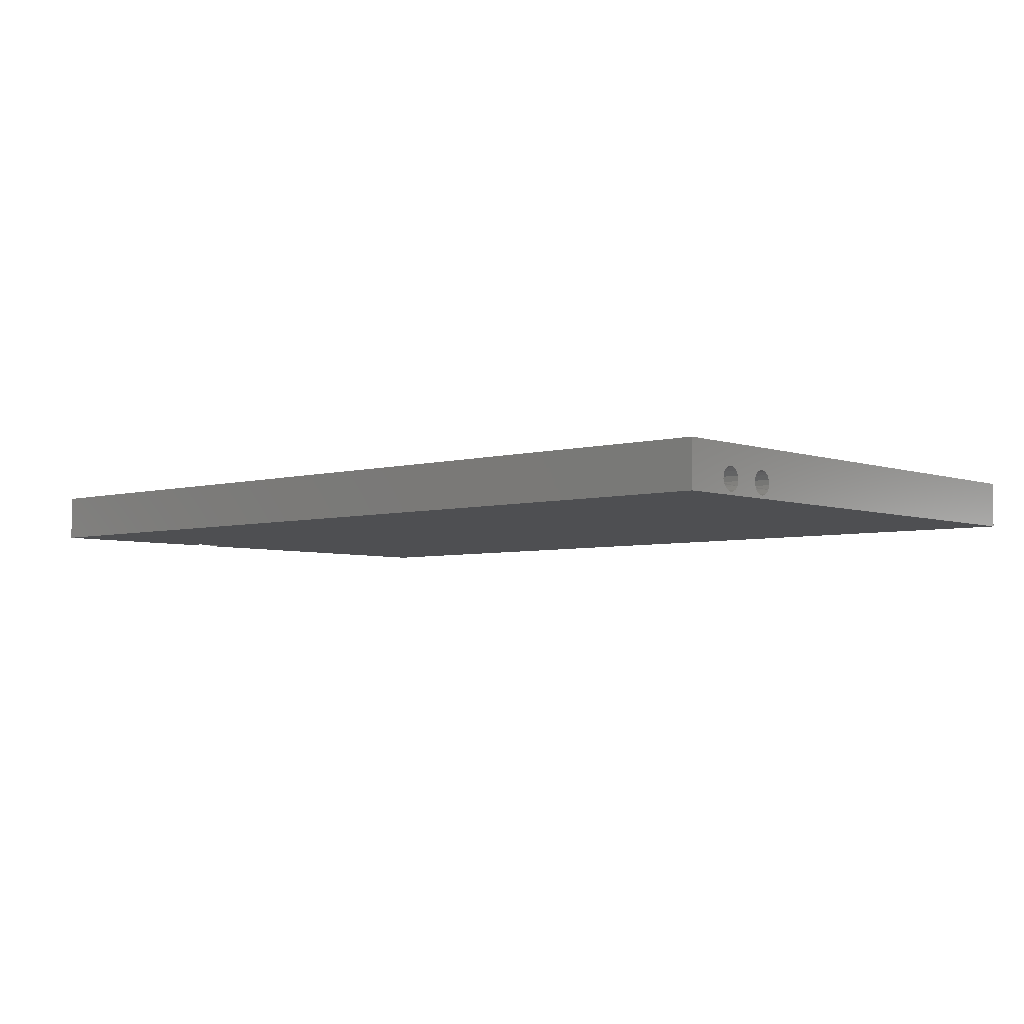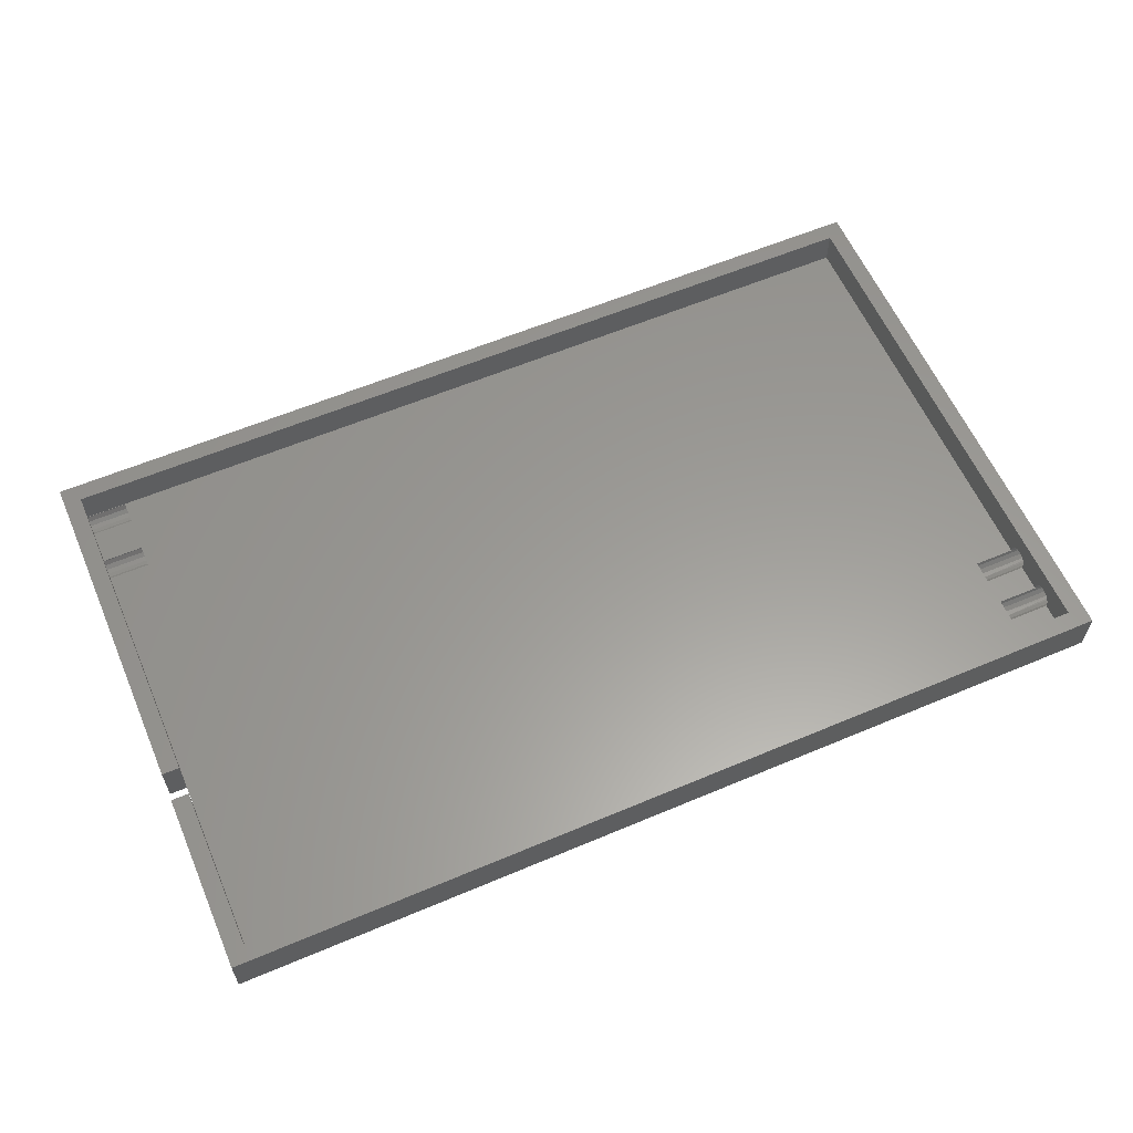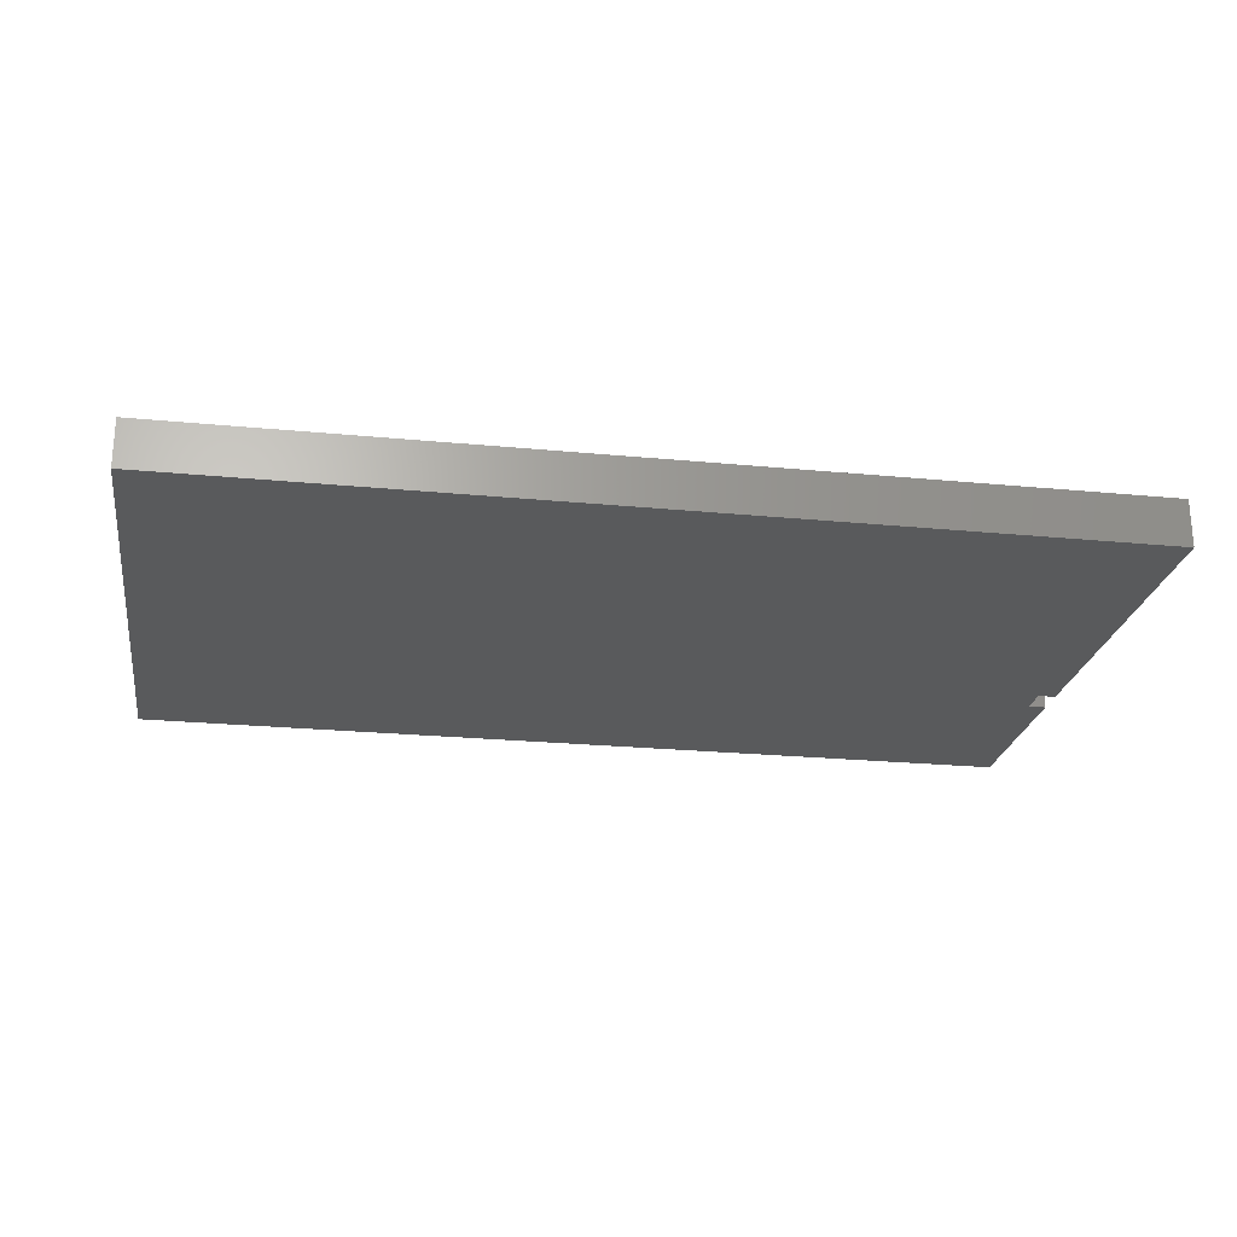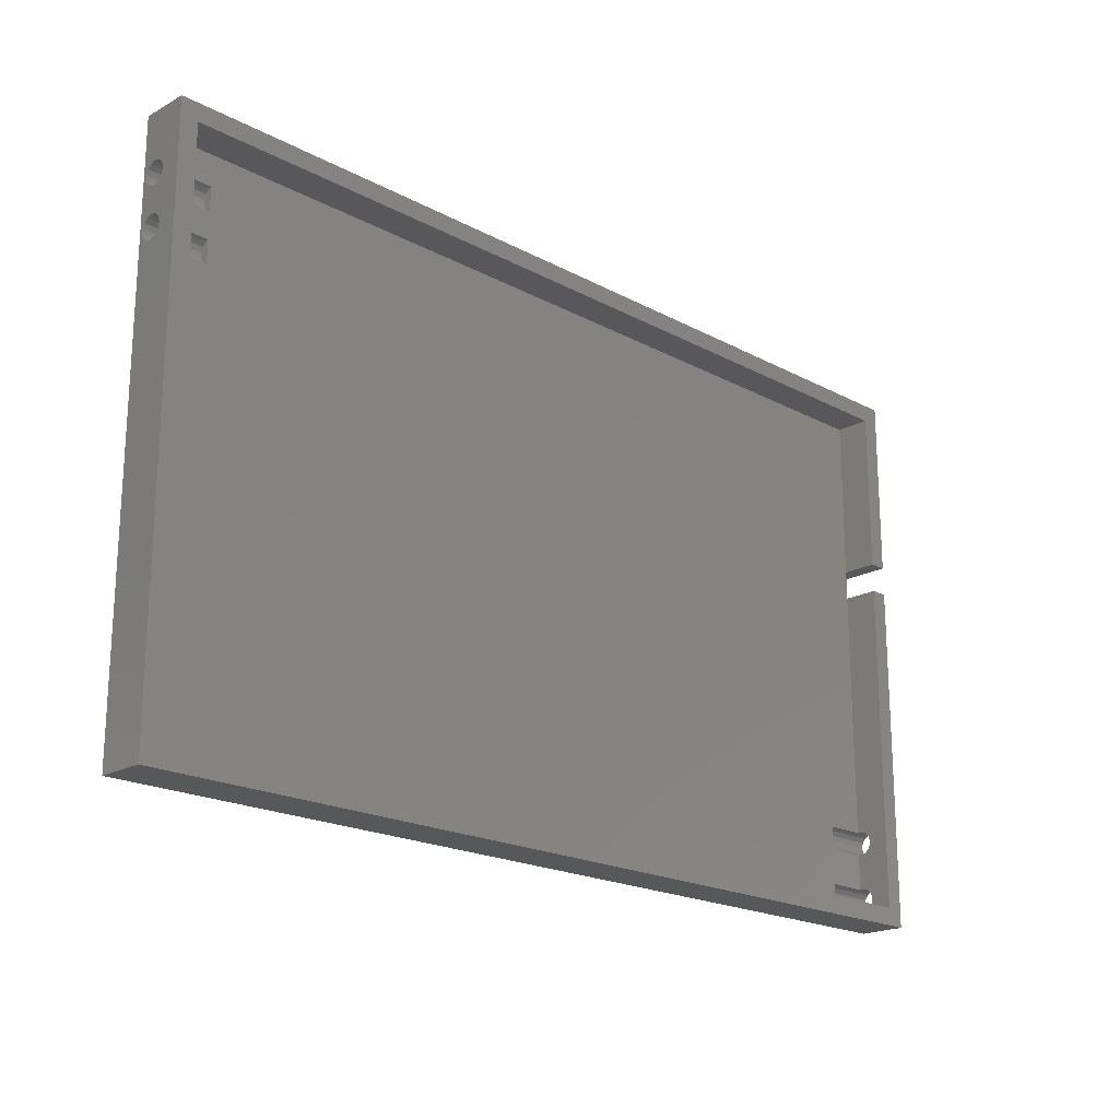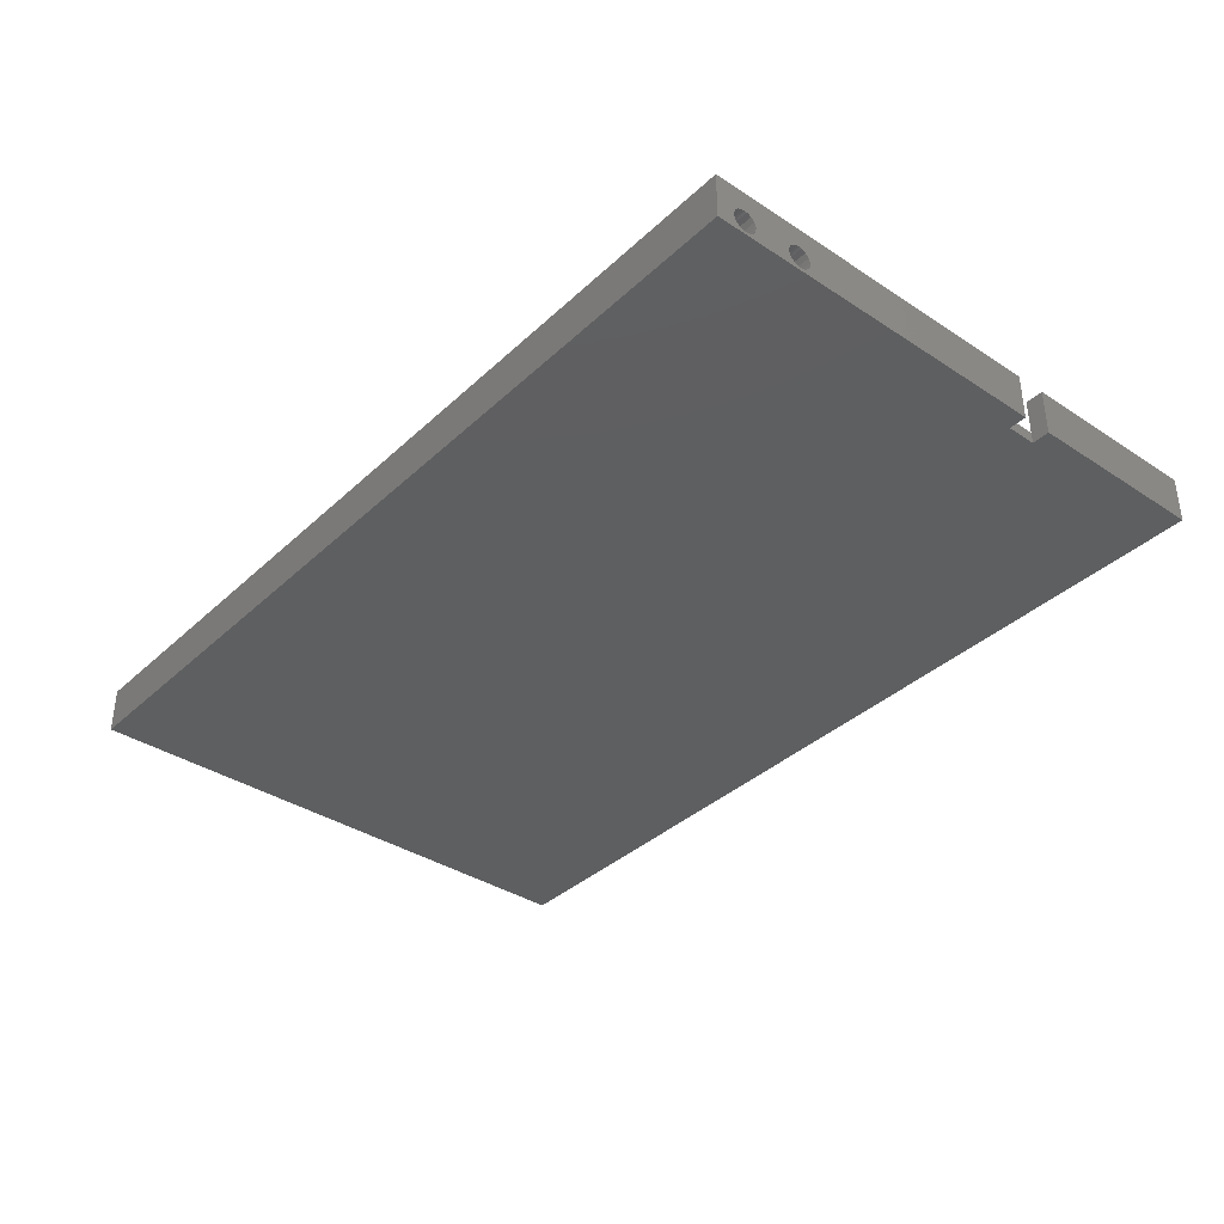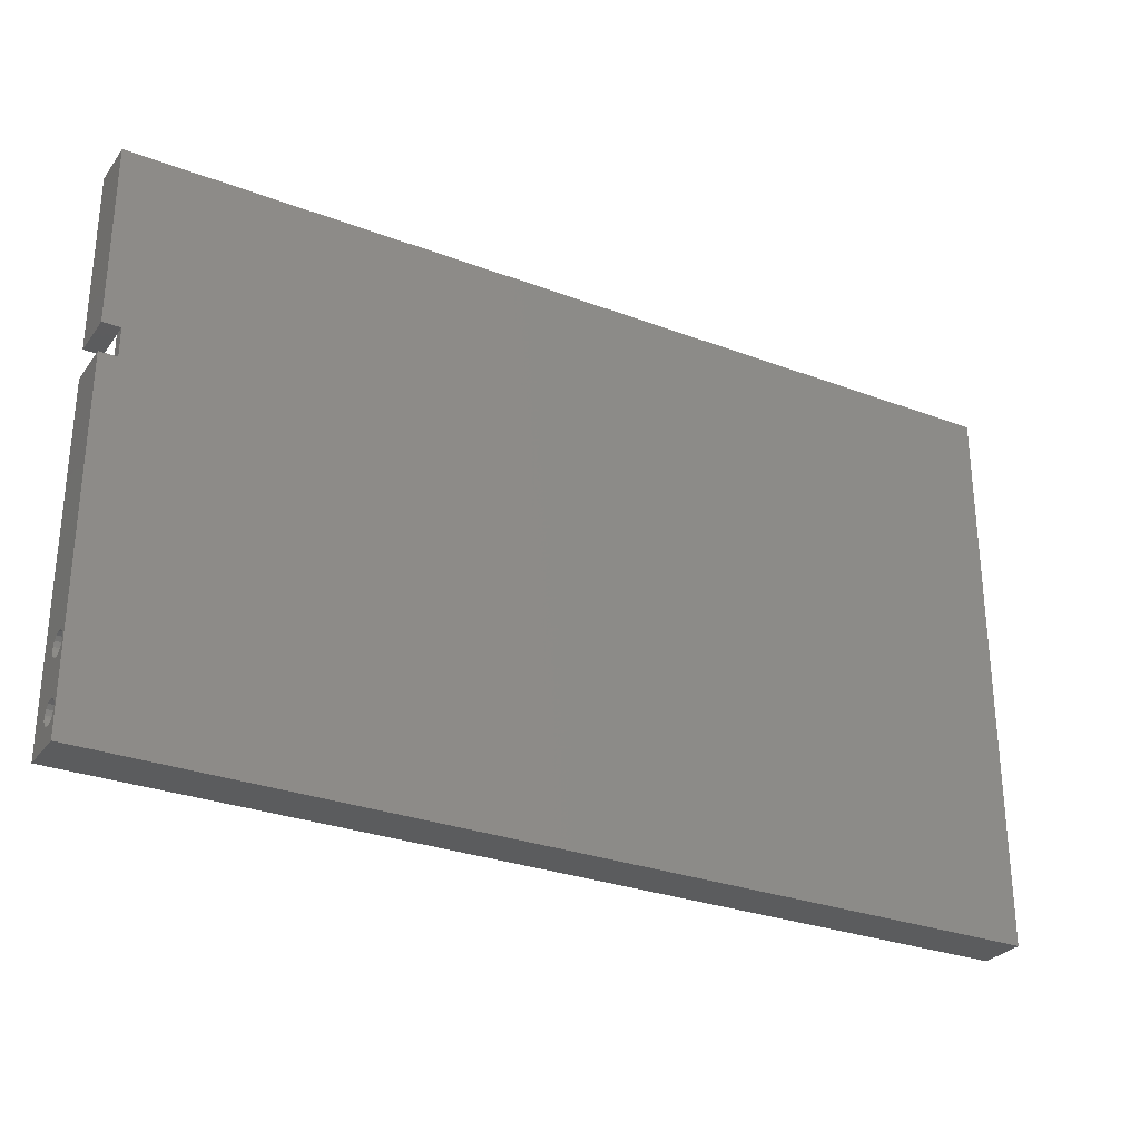
<metadata>
{"format":"stl","ext":"stl","renderer":"f3d","projection":"perspective","resolution":1024,"background":"white","views":[{"elev":-4.7,"azim":-138.5,"up":"+Z"},{"elev":60.0,"azim":156.6,"up":"+Z"},{"elev":-23.8,"azim":-9.2,"up":"+Z"},{"elev":-19.8,"azim":-44.7,"up":"+Y"},{"elev":-37.0,"azim":49.8,"up":"+Z"},{"elev":-29.1,"azim":150.8,"up":"+Y"}]}
</metadata>
<code>
# stl→obj: 167 verts, 346 faces
v 146 6.902 1.882
v 146 6.936 2
v 146 3.064 2
v 146 4.187 0.6729
v 146 5 0.5
v 146 5.813 0.6729
v 146 6.486 1.162
v 146 3.514 1.162
v 146 3.098 1.882
v 153 6.936 2
v 156 6.902 1.882
v 156 6.989 2.709
v 153 6.989 2.709
v 153 6.732 3.5
v 156 6.732 3.5
v 153 6.176 4.118
v 156 6.176 4.118
v 153 5.416 4.456
v 156 5.416 4.456
v 156 5 4.5
v 153 4.584 4.456
v 156 4.584 4.456
v 153 3.824 4.118
v 156 3.824 4.118
v 153 3.268 3.5
v 156 3.268 3.5
v 153 3.011 2.709
v 156 3.011 2.709
v 153 3 2.5
v 156 3.098 1.882
v 153 3.064 2
v 156 6.486 1.162
v 156 5.813 0.6729
v 156 5 0.5
v 156 4.187 0.6729
v 156 3.514 1.162
v 153 3 2
v 3 3 2
v 3 3 8
v 153 3 8
v 153 60 8
v 153 60 2
v 153 16.94 2
v 153 16.99 2.709
v 153 16.73 3.5
v 153 16.18 4.118
v 153 15.42 4.456
v 153 14.58 4.456
v 153 13.82 4.118
v 153 13.01 2.709
v 153 13.06 2
v 153 13.27 3.5
v 146 16.94 2
v 146 16.9 1.882
v 156 16.9 1.882
v 156 16.99 2.709
v 156 16.73 3.5
v 156 16.18 4.118
v 156 13.01 2.709
v 156 13.1 1.882
v 156 13.27 3.5
v 156 13.82 4.118
v 156 14.58 4.456
v 156 15 4.5
v 156 15.42 4.456
v 156 16.49 1.162
v 146 16.49 1.162
v 156 15.81 0.6729
v 146 15.81 0.6729
v 156 15 0.5
v 146 15 0.5
v 156 14.19 0.6729
v 146 14.19 0.6729
v 156 13.51 1.162
v 146 13.51 1.162
v 146 13.1 1.882
v 146 13.06 2
v 156 60 0
v 156 0 0
v 156 0 8
v 156 60 8
v 153 60 0
v 0 0 8
v 0 0 0
v 153 65 0
v 153 65 2
v 156 96 0
v 156 65 0
v 0 96 0
v 156 65 8
v 156 96 8
v 0 96 8
v 153 65 8
v 153 93 8
v 3 93 8
v 153 93 2
v 3 93 2
v 3 75.6 3.118
v 3 76.01 3.838
v 3 75.56 2
v 3 75.51 2.291
v 3 86.77 4.327
v 3 87.44 3.838
v 3 87.86 3.118
v 3 87.94 2.291
v 3 87.89 2
v 3 84.47 3.838
v 3 77.5 4.5
v 3 78.31 4.327
v 3 78.99 3.838
v 3 84.05 3.118
v 3 79.4 3.118
v 3 83.97 2.291
v 3 79.49 2.291
v 3 84.02 2
v 3 79.44 2
v 3 85.96 4.5
v 3 85.14 4.327
v 3 76.69 4.327
v 0 85.14 4.327
v 0 84.47 3.838
v 0 79.49 2.291
v 0 87.44 3.838
v 0 86.77 4.327
v 0 85.96 4.5
v 0 78.99 3.838
v 0 79.4 3.118
v 0 77.5 4.5
v 0 76.69 4.327
v 0 78.31 4.327
v 0 75.77 1.5
v 0 76.32 0.882
v 0 78.68 0.882
v 0 84.05 3.118
v 0 79.23 1.5
v 0 86.37 0.5437
v 0 87.13 0.882
v 0 87.69 1.5
v 0 87.94 2.291
v 0 87.86 3.118
v 0 76.01 3.838
v 0 75.6 3.118
v 0 75.51 2.291
v 0 83.97 2.291
v 0 84.22 1.5
v 0 77.92 0.5437
v 0 84.78 0.882
v 0 77.5 0.5
v 0 85.54 0.5437
v 0 85.96 0.5
v 0 77.08 0.5437
v 10 79.23 1.5
v 10 79.44 2
v 10 75.77 1.5
v 10 76.32 0.882
v 10 77.08 0.5437
v 10 77.92 0.5437
v 10 78.68 0.882
v 10 75.56 2
v 10 87.89 2
v 10 84.02 2
v 10 87.69 1.5
v 10 84.22 1.5
v 10 84.78 0.882
v 10 85.54 0.5437
v 10 86.37 0.5437
v 10 87.13 0.882
f 1 2 3
f 4 5 6
f 6 7 4
f 7 8 4
f 7 1 8
f 1 9 8
f 1 3 9
f 10 2 1
f 11 12 13
f 14 13 12
f 12 15 14
f 16 14 15
f 15 17 16
f 18 16 17
f 17 19 18
f 18 19 20
f 21 18 20
f 20 22 21
f 23 21 22
f 22 24 23
f 25 23 24
f 24 26 25
f 27 25 26
f 26 28 27
f 29 27 28
f 29 28 30
f 30 31 29
f 13 10 11
f 1 11 10
f 32 11 1
f 1 7 32
f 33 32 7
f 7 6 33
f 34 33 6
f 6 5 34
f 35 34 5
f 5 4 35
f 36 35 4
f 4 8 36
f 30 36 8
f 8 9 30
f 31 30 9
f 9 3 31
f 29 31 37
f 29 37 38
f 29 38 39
f 39 40 29
f 41 42 43
f 43 44 41
f 44 45 41
f 21 23 40
f 40 18 21
f 41 45 46
f 46 47 41
f 40 41 47
f 47 48 40
f 48 49 40
f 16 18 40
f 40 49 16
f 49 14 16
f 40 23 25
f 40 25 27
f 27 29 40
f 50 51 10
f 14 49 52
f 14 52 50
f 13 14 50
f 10 13 50
f 43 53 54
f 55 56 44
f 45 44 56
f 56 57 45
f 46 45 57
f 57 58 46
f 47 46 58
f 59 60 51
f 51 50 59
f 61 59 50
f 50 52 61
f 62 61 52
f 52 49 62
f 63 62 49
f 49 48 63
f 64 63 48
f 48 47 64
f 47 65 64
f 58 65 47
f 44 43 55
f 54 55 43
f 66 55 54
f 54 67 66
f 68 66 67
f 67 69 68
f 70 68 69
f 69 71 70
f 72 70 71
f 71 73 72
f 74 72 73
f 73 75 74
f 60 74 75
f 75 76 60
f 51 60 76
f 76 77 51
f 54 53 77
f 54 77 76
f 54 76 75
f 69 67 54
f 54 75 69
f 71 69 75
f 75 73 71
f 59 61 12
f 78 66 68
f 78 68 70
f 70 79 78
f 79 34 35
f 79 35 36
f 15 12 61
f 36 30 79
f 79 30 28
f 80 79 28
f 60 59 12
f 12 11 60
f 60 11 32
f 81 58 57
f 57 56 81
f 78 81 56
f 56 55 78
f 55 66 78
f 79 70 72
f 72 74 79
f 34 79 74
f 74 60 34
f 33 34 60
f 60 32 33
f 28 26 80
f 26 24 80
f 80 24 22
f 80 22 20
f 80 20 19
f 19 81 80
f 19 17 81
f 61 62 15
f 62 63 15
f 17 15 63
f 63 64 17
f 64 81 17
f 64 65 81
f 65 58 81
f 42 41 81
f 81 78 42
f 78 82 42
f 79 80 83
f 83 84 79
f 42 82 85
f 85 86 42
f 87 88 85
f 82 78 79
f 79 84 82
f 85 82 84
f 84 89 85
f 85 89 87
f 90 88 87
f 87 91 90
f 89 92 91
f 91 87 89
f 88 90 93
f 93 86 88
f 86 85 88
f 94 93 90
f 90 91 94
f 95 94 91
f 91 92 95
f 39 95 92
f 92 83 39
f 40 39 83
f 83 80 40
f 41 40 80
f 80 81 41
f 86 93 94
f 94 96 86
f 95 97 96
f 96 94 95
f 98 99 39
f 39 38 100
f 100 101 39
f 101 98 39
f 102 103 95
f 95 103 104
f 97 95 104
f 104 105 97
f 105 106 97
f 107 108 109
f 109 110 107
f 111 107 110
f 111 110 112
f 113 111 112
f 112 114 113
f 114 115 113
f 114 116 115
f 117 102 95
f 117 95 39
f 39 118 117
f 39 99 119
f 39 119 108
f 108 118 39
f 108 107 118
f 120 121 122
f 92 123 124
f 124 125 92
f 126 92 125
f 125 120 126
f 127 126 120
f 122 127 120
f 128 129 83
f 83 92 128
f 130 128 92
f 92 126 130
f 131 132 84
f 133 121 134
f 121 133 135
f 135 122 121
f 136 137 89
f 89 137 138
f 138 139 89
f 92 89 139
f 139 140 92
f 140 123 92
f 129 141 83
f 83 141 142
f 84 83 142
f 142 143 84
f 84 143 131
f 134 144 133
f 133 144 145
f 145 146 133
f 146 145 147
f 147 148 146
f 148 147 149
f 148 149 150
f 84 132 151
f 151 148 84
f 89 84 148
f 148 150 89
f 150 136 89
f 152 153 116
f 132 131 154
f 154 155 132
f 151 132 155
f 155 156 151
f 148 151 156
f 156 157 148
f 157 146 148
f 133 146 157
f 157 158 133
f 135 133 158
f 100 159 154
f 154 131 100
f 101 100 131
f 131 143 101
f 98 101 143
f 143 142 98
f 99 98 142
f 142 141 99
f 119 99 141
f 141 129 119
f 108 119 129
f 129 128 108
f 109 108 128
f 128 130 109
f 110 109 130
f 130 126 110
f 112 110 126
f 126 127 112
f 114 112 127
f 127 122 114
f 116 114 122
f 122 135 116
f 116 135 152
f 158 152 135
f 154 159 153
f 154 153 152
f 156 155 154
f 154 152 156
f 157 156 152
f 152 158 157
f 3 160 161
f 160 3 2
f 2 97 160
f 97 106 160
f 2 10 51
f 51 77 2
f 97 2 77
f 77 53 97
f 97 53 43
f 43 42 97
f 97 42 86
f 86 96 97
f 161 115 116
f 116 153 161
f 3 161 153
f 153 159 3
f 3 159 100
f 3 100 38
f 38 37 3
f 37 31 3
f 162 160 106
f 147 145 163
f 163 164 147
f 149 147 164
f 164 165 149
f 150 149 165
f 165 166 150
f 166 136 150
f 137 136 166
f 166 167 137
f 138 137 167
f 115 161 163
f 163 145 115
f 113 115 145
f 145 144 113
f 111 113 144
f 144 134 111
f 107 111 134
f 134 121 107
f 118 107 121
f 121 120 118
f 117 118 120
f 120 125 117
f 102 117 125
f 125 124 102
f 103 102 124
f 124 123 103
f 104 103 123
f 123 140 104
f 105 104 140
f 140 139 105
f 106 105 139
f 139 138 106
f 106 138 162
f 167 162 138
f 163 161 162
f 161 160 162
f 165 164 163
f 163 162 165
f 166 165 162
f 162 167 166

</code>
